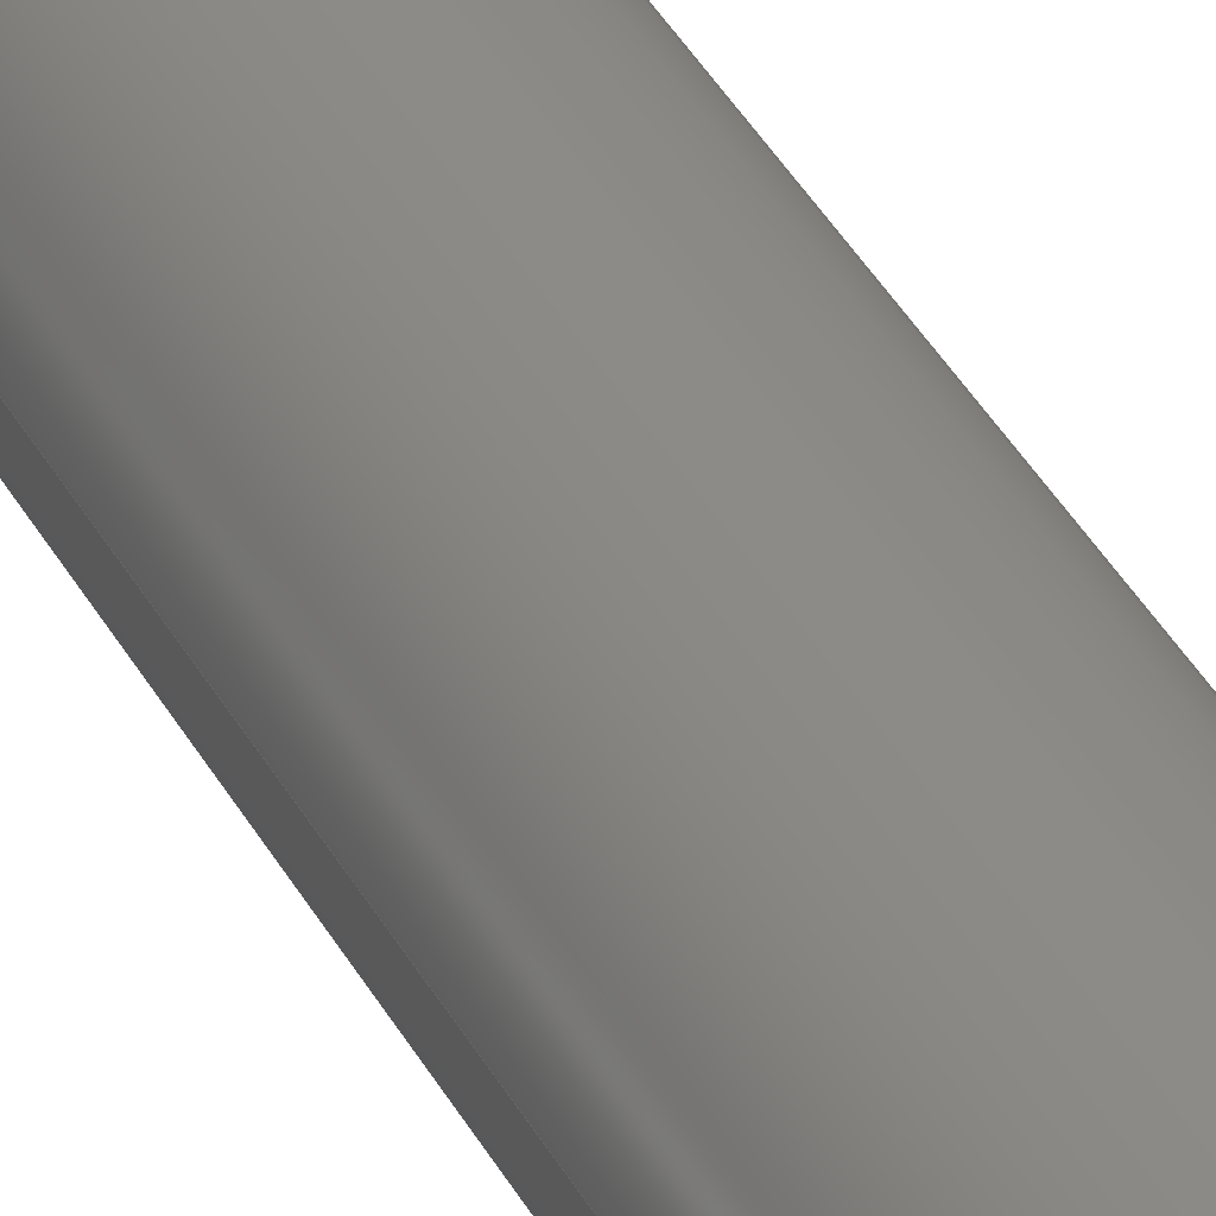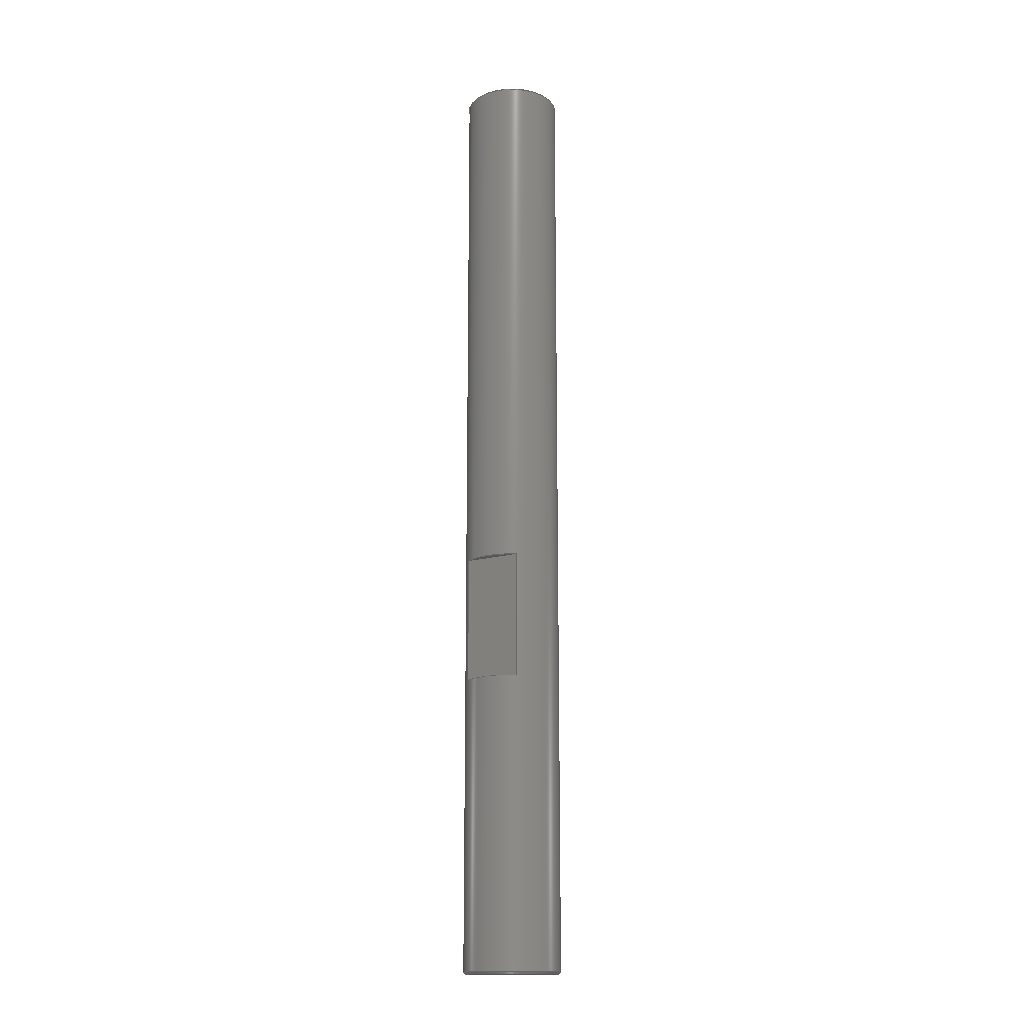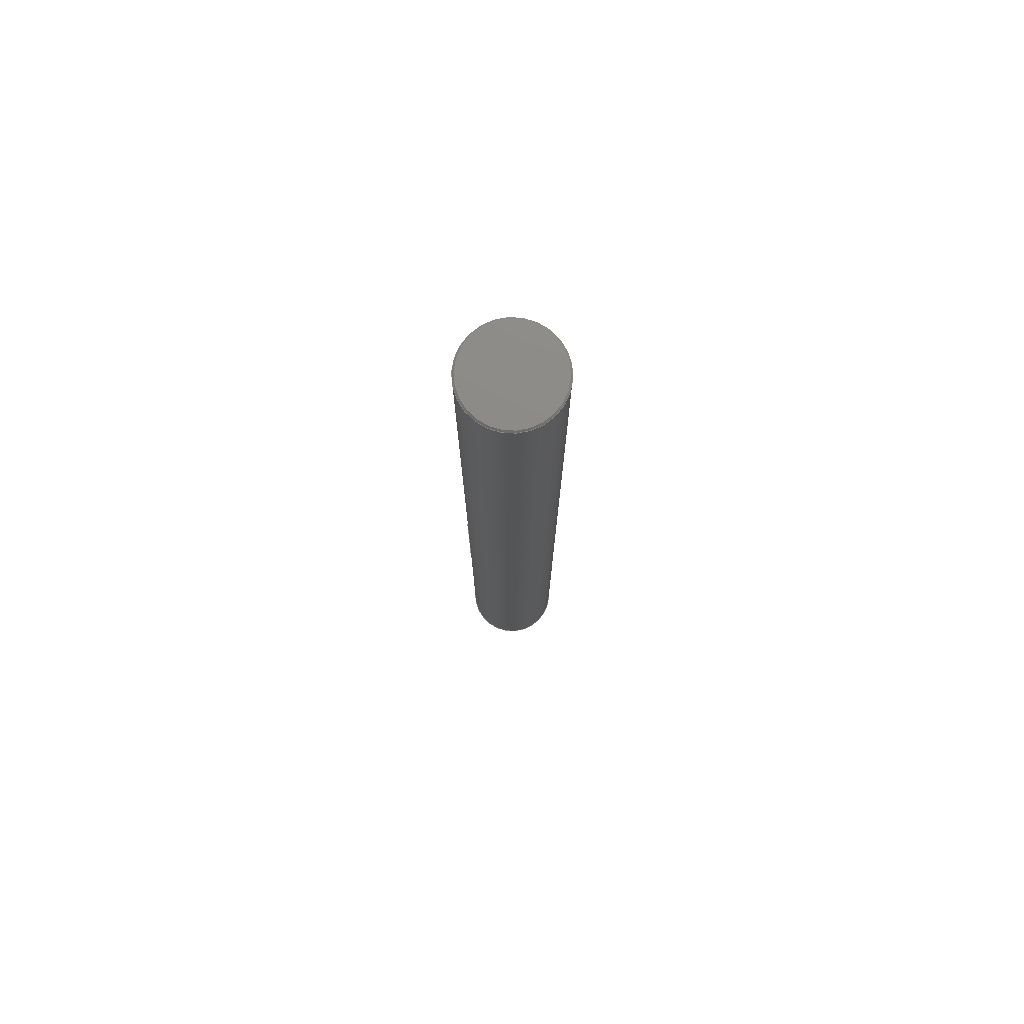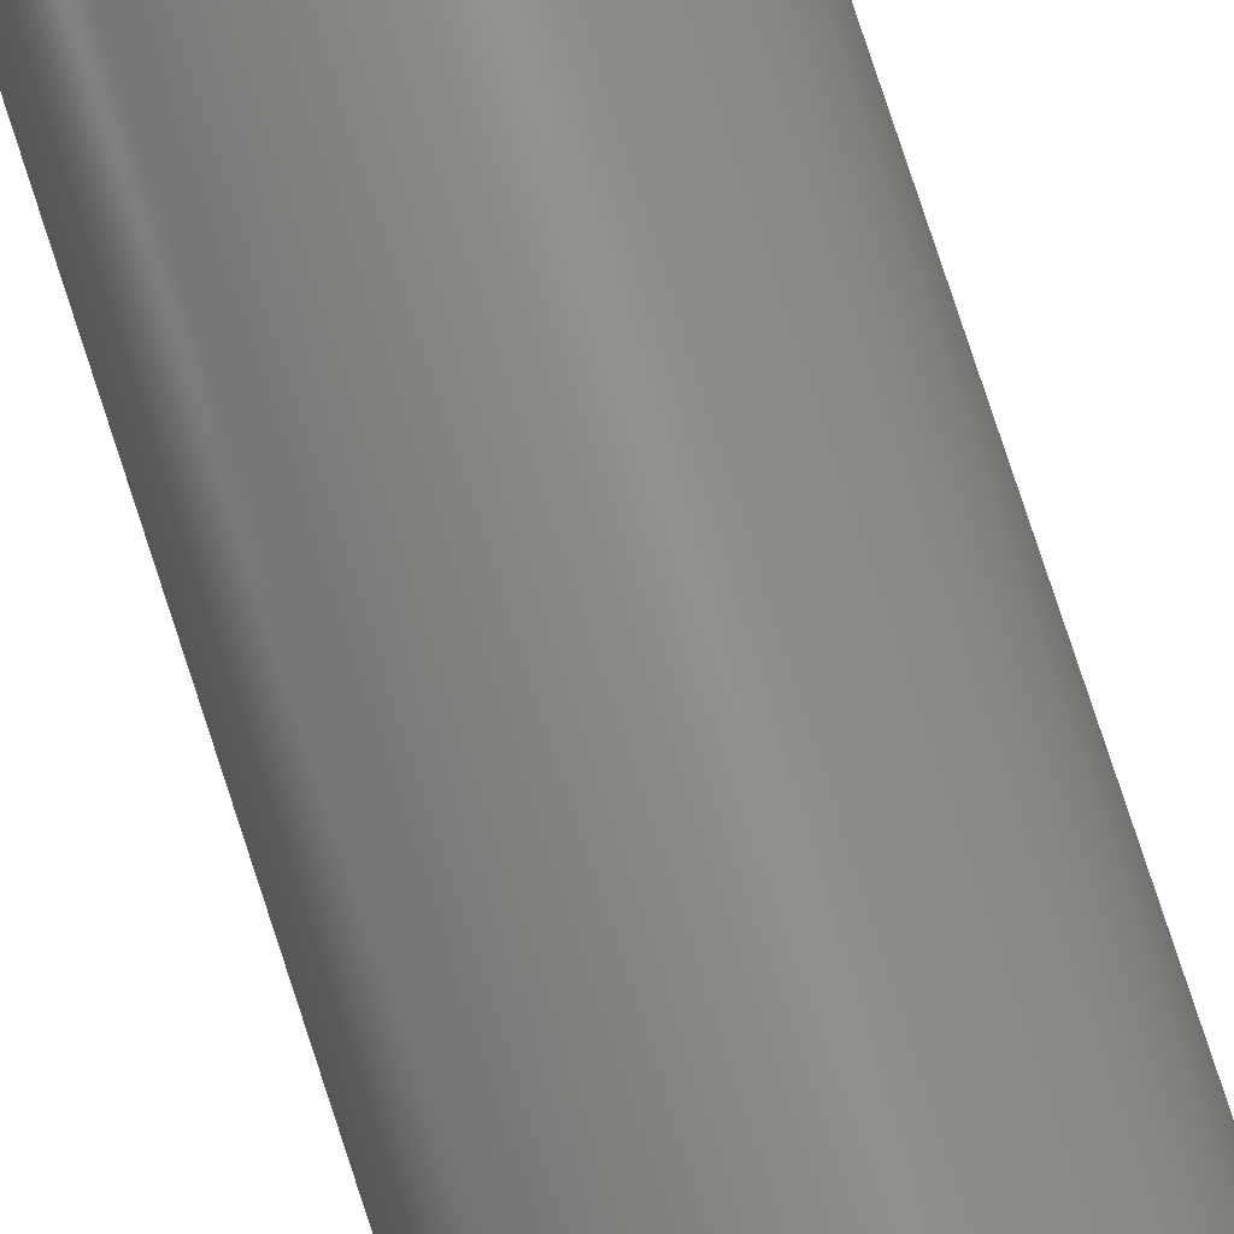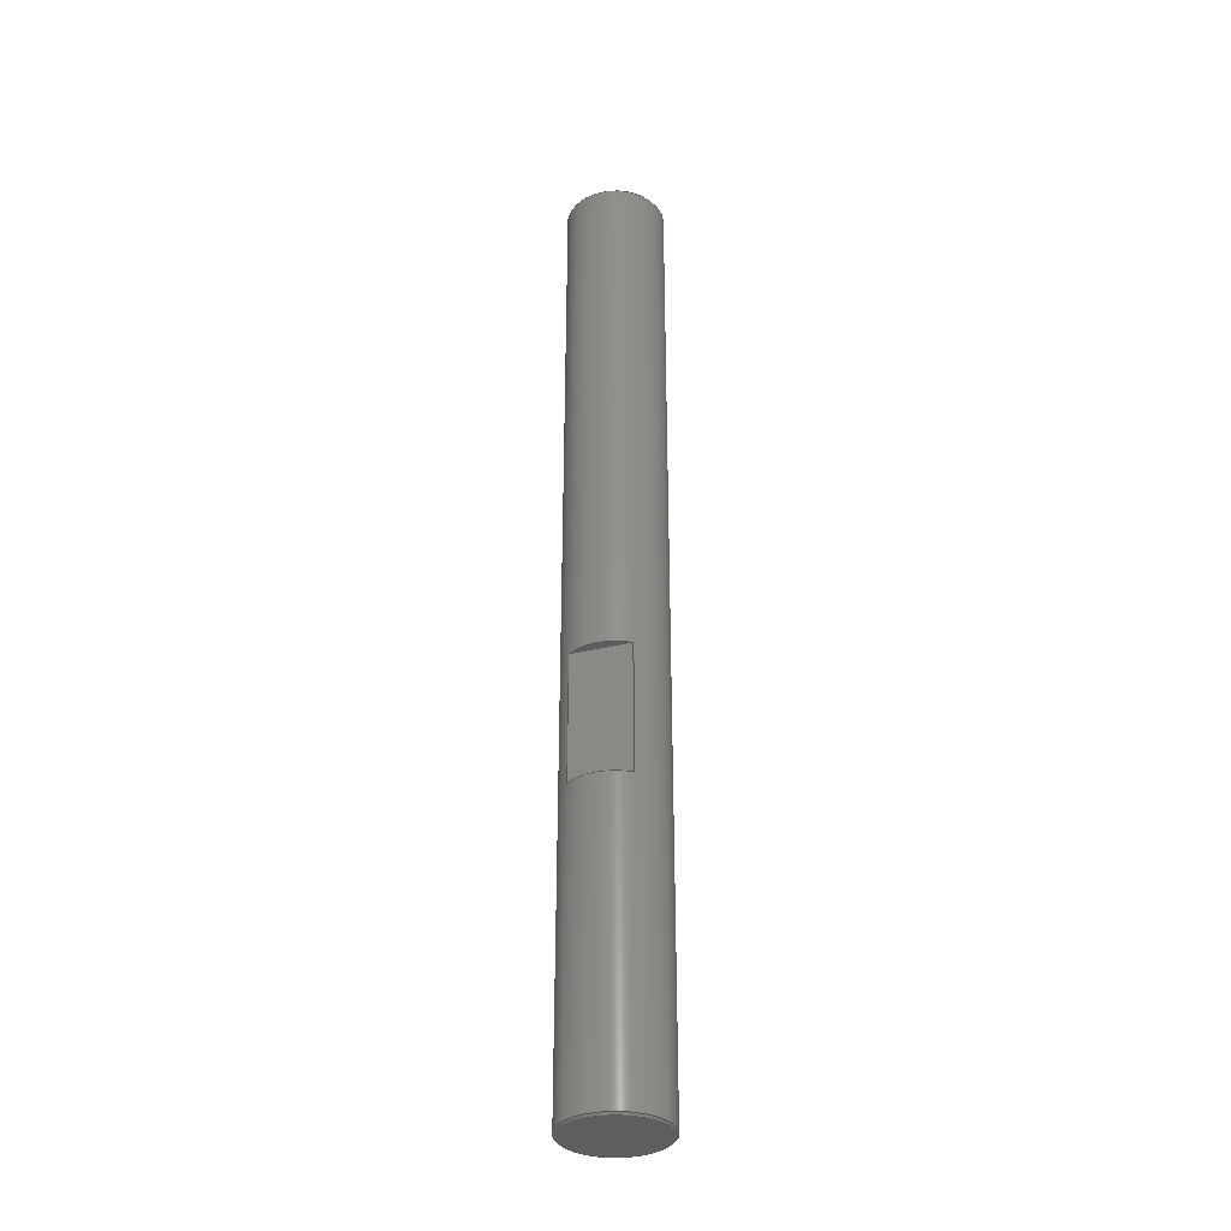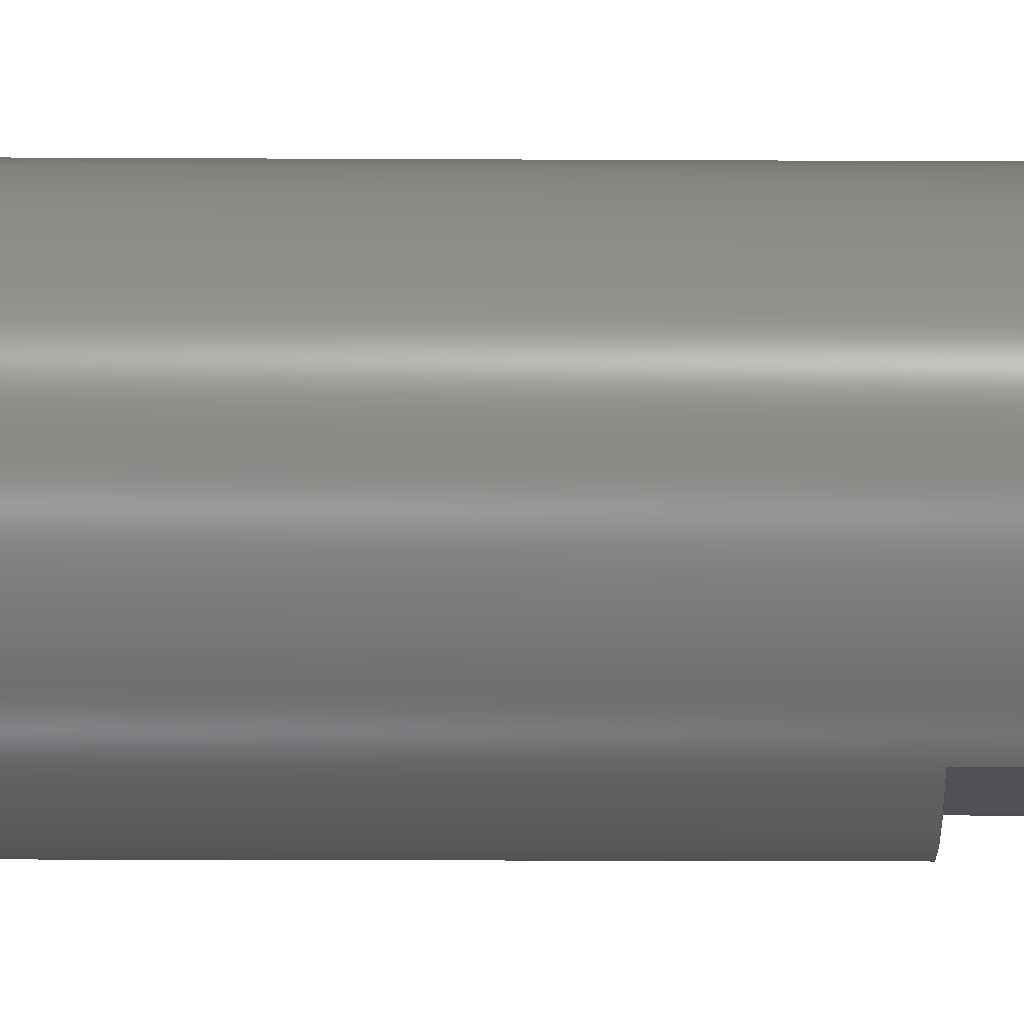
<metadata>
{"format":"step","ext":"stp","renderer":"f3d","projection":"perspective","resolution":1024,"background":"white","views":[{"elev":34.2,"azim":-23.4,"up":"+Y"},{"elev":-15.7,"azim":31.3,"up":"+Z"},{"elev":76.6,"azim":113.9,"up":"+Z"},{"elev":74.2,"azim":-17.8,"up":"+Y"},{"elev":-33.7,"azim":18.6,"up":"+Z"},{"elev":-7.7,"azim":88.6,"up":"+Y"}]}
</metadata>
<code>
ISO-10303-21;
DATA;
#1=MECHANICAL_DESIGN_GEOMETRIC_PRESENTATION_REPRESENTATION('',(#4),#205);
#2=SHAPE_REPRESENTATION_RELATIONSHIP('SRR','None',#212,#3);
#3=ADVANCED_BREP_SHAPE_REPRESENTATION('',(#5),#204);
#4=STYLED_ITEM('',(#221),#5);
#5=MANIFOLD_SOLID_BREP('Body1',#107);
#6=FACE_BOUND('',#23,.T.);
#7=CYLINDRICAL_SURFACE('',#129,2.5);
#8=CONICAL_SURFACE('',#126,2.45,0.7854);
#9=CONICAL_SURFACE('',#132,2.45,0.7854);
#10=FACE_OUTER_BOUND('',#18,.T.);
#11=FACE_OUTER_BOUND('',#19,.T.);
#12=FACE_OUTER_BOUND('',#20,.T.);
#13=FACE_OUTER_BOUND('',#21,.T.);
#14=FACE_OUTER_BOUND('',#22,.T.);
#15=FACE_OUTER_BOUND('',#24,.T.);
#16=FACE_OUTER_BOUND('',#25,.T.);
#17=FACE_OUTER_BOUND('',#26,.T.);
#18=EDGE_LOOP('',(#68,#69));
#19=EDGE_LOOP('',(#70,#71,#72,#73));
#20=EDGE_LOOP('',(#74,#75));
#21=EDGE_LOOP('',(#76,#77,#78,#79));
#22=EDGE_LOOP('',(#80,#81,#82,#83));
#23=EDGE_LOOP('',(#84,#85,#86,#87));
#24=EDGE_LOOP('',(#88));
#25=EDGE_LOOP('',(#89,#90,#91,#92));
#26=EDGE_LOOP('',(#93));
#27=LINE('',#177,#34);
#28=LINE('',#180,#35);
#29=LINE('',#182,#36);
#30=LINE('',#183,#37);
#31=LINE('',#190,#38);
#32=LINE('',#195,#39);
#33=LINE('',#200,#40);
#34=VECTOR('',#141,10);
#35=VECTOR('',#144,10);
#36=VECTOR('',#145,10);
#37=VECTOR('',#146,10);
#38=VECTOR('',#155,2.45);
#39=VECTOR('',#162,2.5);
#40=VECTOR('',#169,2.45);
#41=CIRCLE('',#122,2.5);
#42=CIRCLE('',#125,2.5);
#43=CIRCLE('',#127,2.5);
#44=CIRCLE('',#128,2.4);
#45=CIRCLE('',#130,2.5);
#46=CIRCLE('',#133,2.4);
#47=VERTEX_POINT('',#174);
#48=VERTEX_POINT('',#175);
#49=VERTEX_POINT('',#179);
#50=VERTEX_POINT('',#181);
#51=VERTEX_POINT('',#187);
#52=VERTEX_POINT('',#189);
#53=VERTEX_POINT('',#193);
#54=VERTEX_POINT('',#198);
#55=EDGE_CURVE('',#47,#48,#41,.T.);
#56=EDGE_CURVE('',#47,#48,#27,.T.);
#57=EDGE_CURVE('',#49,#47,#28,.T.);
#58=EDGE_CURVE('',#49,#50,#29,.T.);
#59=EDGE_CURVE('',#48,#50,#30,.T.);
#60=EDGE_CURVE('',#50,#49,#42,.T.);
#61=EDGE_CURVE('',#51,#51,#43,.T.);
#62=EDGE_CURVE('',#51,#52,#31,.T.);
#63=EDGE_CURVE('',#52,#52,#44,.T.);
#64=EDGE_CURVE('',#53,#53,#45,.T.);
#65=EDGE_CURVE('',#53,#51,#32,.T.);
#66=EDGE_CURVE('',#54,#54,#46,.T.);
#67=EDGE_CURVE('',#54,#53,#33,.T.);
#68=ORIENTED_EDGE('',*,*,#55,.F.);
#69=ORIENTED_EDGE('',*,*,#56,.T.);
#70=ORIENTED_EDGE('',*,*,#57,.F.);
#71=ORIENTED_EDGE('',*,*,#58,.T.);
#72=ORIENTED_EDGE('',*,*,#59,.F.);
#73=ORIENTED_EDGE('',*,*,#56,.F.);
#74=ORIENTED_EDGE('',*,*,#60,.F.);
#75=ORIENTED_EDGE('',*,*,#58,.F.);
#76=ORIENTED_EDGE('',*,*,#61,.T.);
#77=ORIENTED_EDGE('',*,*,#62,.T.);
#78=ORIENTED_EDGE('',*,*,#63,.T.);
#79=ORIENTED_EDGE('',*,*,#62,.F.);
#80=ORIENTED_EDGE('',*,*,#64,.F.);
#81=ORIENTED_EDGE('',*,*,#65,.T.);
#82=ORIENTED_EDGE('',*,*,#61,.F.);
#83=ORIENTED_EDGE('',*,*,#65,.F.);
#84=ORIENTED_EDGE('',*,*,#59,.T.);
#85=ORIENTED_EDGE('',*,*,#60,.T.);
#86=ORIENTED_EDGE('',*,*,#57,.T.);
#87=ORIENTED_EDGE('',*,*,#55,.T.);
#88=ORIENTED_EDGE('',*,*,#63,.F.);
#89=ORIENTED_EDGE('',*,*,#66,.T.);
#90=ORIENTED_EDGE('',*,*,#67,.T.);
#91=ORIENTED_EDGE('',*,*,#64,.T.);
#92=ORIENTED_EDGE('',*,*,#67,.F.);
#93=ORIENTED_EDGE('',*,*,#66,.F.);
#94=PLANE('',#121);
#95=PLANE('',#123);
#96=PLANE('',#124);
#97=PLANE('',#131);
#98=PLANE('',#134);
#99=ADVANCED_FACE('',(#10),#94,.F.);
#100=ADVANCED_FACE('',(#11),#95,.F.);
#101=ADVANCED_FACE('',(#12),#96,.F.);
#102=ADVANCED_FACE('',(#13),#8,.T.);
#103=ADVANCED_FACE('',(#14,#6),#7,.T.);
#104=ADVANCED_FACE('',(#15),#97,.F.);
#105=ADVANCED_FACE('',(#16),#9,.T.);
#106=ADVANCED_FACE('',(#17),#98,.T.);
#107=CLOSED_SHELL('',(#99,#100,#101,#102,#103,#104,#105,#106));
#108=DERIVED_UNIT_ELEMENT(#110,1);
#109=DERIVED_UNIT_ELEMENT(#207,-3);
#110=(
MASS_UNIT()
NAMED_UNIT(*)
SI_UNIT(.KILO.,.GRAM.)
);
#111=DERIVED_UNIT((#108,#109));
#112=MEASURE_REPRESENTATION_ITEM('density measure',
POSITIVE_RATIO_MEASURE(7850),#111);
#113=PROPERTY_DEFINITION_REPRESENTATION(#118,#115);
#114=PROPERTY_DEFINITION_REPRESENTATION(#119,#116);
#115=REPRESENTATION('material name',(#117),#204);
#116=REPRESENTATION('density',(#112),#204);
#117=DESCRIPTIVE_REPRESENTATION_ITEM('Steel','Steel');
#118=PROPERTY_DEFINITION('material property','material name',#214);
#119=PROPERTY_DEFINITION('material property','density of part',#214);
#120=AXIS2_PLACEMENT_3D('placement',#172,#135,#136);
#121=AXIS2_PLACEMENT_3D('',#173,#137,#138);
#122=AXIS2_PLACEMENT_3D('',#176,#139,#140);
#123=AXIS2_PLACEMENT_3D('',#178,#142,#143);
#124=AXIS2_PLACEMENT_3D('',#184,#147,#148);
#125=AXIS2_PLACEMENT_3D('',#185,#149,#150);
#126=AXIS2_PLACEMENT_3D('',#186,#151,#152);
#127=AXIS2_PLACEMENT_3D('',#188,#153,#154);
#128=AXIS2_PLACEMENT_3D('',#191,#156,#157);
#129=AXIS2_PLACEMENT_3D('',#192,#158,#159);
#130=AXIS2_PLACEMENT_3D('',#194,#160,#161);
#131=AXIS2_PLACEMENT_3D('',#196,#163,#164);
#132=AXIS2_PLACEMENT_3D('',#197,#165,#166);
#133=AXIS2_PLACEMENT_3D('',#199,#167,#168);
#134=AXIS2_PLACEMENT_3D('',#201,#170,#171);
#135=DIRECTION('axis',(0,0,1));
#136=DIRECTION('refdir',(1,0,0));
#137=DIRECTION('center_axis',(0,0,-1));
#138=DIRECTION('ref_axis',(1,0,0));
#139=DIRECTION('center_axis',(0,0,-1));
#140=DIRECTION('ref_axis',(1,0,0));
#141=DIRECTION('',(-1,0,0));
#142=DIRECTION('center_axis',(0,1,0));
#143=DIRECTION('ref_axis',(-1,0,0));
#144=DIRECTION('',(0,0,-1));
#145=DIRECTION('',(-1,0,0));
#146=DIRECTION('',(0,0,1));
#147=DIRECTION('center_axis',(0,0,1));
#148=DIRECTION('ref_axis',(1,0,0));
#149=DIRECTION('center_axis',(0,0,1));
#150=DIRECTION('ref_axis',(1,0,0));
#151=DIRECTION('center_axis',(0,0,1));
#152=DIRECTION('ref_axis',(1,0,0));
#153=DIRECTION('center_axis',(0,0,-1));
#154=DIRECTION('ref_axis',(1,0,0));
#155=DIRECTION('',(0.7071,8.66e-17,-0.7071));
#156=DIRECTION('center_axis',(0,0,1));
#157=DIRECTION('ref_axis',(1,0,0));
#158=DIRECTION('center_axis',(0,0,1));
#159=DIRECTION('ref_axis',(1,0,0));
#160=DIRECTION('center_axis',(0,0,1));
#161=DIRECTION('ref_axis',(1,0,0));
#162=DIRECTION('',(0,0,-1));
#163=DIRECTION('center_axis',(0,0,1));
#164=DIRECTION('ref_axis',(1,0,0));
#165=DIRECTION('center_axis',(0,0,-1));
#166=DIRECTION('ref_axis',(1,0,0));
#167=DIRECTION('center_axis',(0,0,-1));
#168=DIRECTION('ref_axis',(1,0,0));
#169=DIRECTION('',(-0.7071,-8.66e-17,-0.7071));
#170=DIRECTION('center_axis',(0,0,1));
#171=DIRECTION('ref_axis',(1,0,0));
#172=CARTESIAN_POINT('',(0,0,0));
#173=CARTESIAN_POINT('Origin',(0,-3.25,15));
#174=CARTESIAN_POINT('',(1.5,-2,15));
#175=CARTESIAN_POINT('',(-1.5,-2,15));
#176=CARTESIAN_POINT('Origin',(0,0,15));
#177=CARTESIAN_POINT('',(3.5,-2,15));
#178=CARTESIAN_POINT('Origin',(3.5,-2,15));
#179=CARTESIAN_POINT('',(1.5,-2,21.5));
#180=CARTESIAN_POINT('',(1.5,-2,0));
#181=CARTESIAN_POINT('',(-1.5,-2,21.5));
#182=CARTESIAN_POINT('',(3.5,-2,21.5));
#183=CARTESIAN_POINT('',(-1.5,-2,0));
#184=CARTESIAN_POINT('Origin',(0,-3.25,21.5));
#185=CARTESIAN_POINT('Origin',(0,0,21.5));
#186=CARTESIAN_POINT('Origin',(0,0,0.05));
#187=CARTESIAN_POINT('',(-2.5,3.062e-16,0.1));
#188=CARTESIAN_POINT('Origin',(0,0,0.1));
#189=CARTESIAN_POINT('',(-2.4,-2.939e-16,0));
#190=CARTESIAN_POINT('',(-2.45,-3e-16,0.05));
#191=CARTESIAN_POINT('Origin',(0,0,0));
#192=CARTESIAN_POINT('Origin',(0,0,0));
#193=CARTESIAN_POINT('',(-2.5,-3.062e-16,48.9));
#194=CARTESIAN_POINT('Origin',(0,0,48.9));
#195=CARTESIAN_POINT('',(-2.5,-3.062e-16,0));
#196=CARTESIAN_POINT('Origin',(0,0,0));
#197=CARTESIAN_POINT('Origin',(0,0,48.95));
#198=CARTESIAN_POINT('',(-2.4,2.939e-16,49));
#199=CARTESIAN_POINT('Origin',(0,0,49));
#200=CARTESIAN_POINT('',(-2.45,-3e-16,48.95));
#201=CARTESIAN_POINT('Origin',(0,0,49));
#202=UNCERTAINTY_MEASURE_WITH_UNIT(LENGTH_MEASURE(0.01),#206,
'DISTANCE_ACCURACY_VALUE',
'Maximum model space distance between geometric entities at asserted c
onnectivities');
#203=UNCERTAINTY_MEASURE_WITH_UNIT(LENGTH_MEASURE(0.01),#206,
'DISTANCE_ACCURACY_VALUE',
'Maximum model space distance between geometric entities at asserted c
onnectivities');
#204=(
GEOMETRIC_REPRESENTATION_CONTEXT(3)
GLOBAL_UNCERTAINTY_ASSIGNED_CONTEXT((#202))
GLOBAL_UNIT_ASSIGNED_CONTEXT((#206,#208,#209))
REPRESENTATION_CONTEXT('','3D')
);
#205=(
GEOMETRIC_REPRESENTATION_CONTEXT(3)
GLOBAL_UNCERTAINTY_ASSIGNED_CONTEXT((#203))
GLOBAL_UNIT_ASSIGNED_CONTEXT((#206,#208,#209))
REPRESENTATION_CONTEXT('','3D')
);
#206=(
LENGTH_UNIT()
NAMED_UNIT(*)
SI_UNIT(.MILLI.,.METRE.)
);
#207=(
LENGTH_UNIT()
NAMED_UNIT(*)
SI_UNIT($,.METRE.)
);
#208=(
NAMED_UNIT(*)
PLANE_ANGLE_UNIT()
SI_UNIT($,.RADIAN.)
);
#209=(
NAMED_UNIT(*)
SI_UNIT($,.STERADIAN.)
SOLID_ANGLE_UNIT()
);
#210=SHAPE_DEFINITION_REPRESENTATION(#211,#212);
#211=PRODUCT_DEFINITION_SHAPE('',$,#214);
#212=SHAPE_REPRESENTATION('',(#120),#204);
#213=PRODUCT_DEFINITION_CONTEXT('part definition',#218,'design');
#214=PRODUCT_DEFINITION('Main-Shaft-REL1','Main-Shaft-REL1 v1',#215,#213);
#215=PRODUCT_DEFINITION_FORMATION('',$,#220);
#216=PRODUCT_RELATED_PRODUCT_CATEGORY('Main-Shaft-REL1 v1',
'Main-Shaft-REL1 v1',(#220));
#217=APPLICATION_PROTOCOL_DEFINITION('international standard',
'automotive_design',2009,#218);
#218=APPLICATION_CONTEXT(
'Core Data for Automotive Mechanical Design Process');
#219=PRODUCT_CONTEXT('part definition',#218,'mechanical');
#220=PRODUCT('Main-Shaft-REL1','Main-Shaft-REL1 v1',$,(#219));
#221=PRESENTATION_STYLE_ASSIGNMENT((#222));
#222=SURFACE_STYLE_USAGE(.BOTH.,#223);
#223=SURFACE_SIDE_STYLE('',(#224));
#224=SURFACE_STYLE_FILL_AREA(#225);
#225=FILL_AREA_STYLE('Steel - Satin',(#226));
#226=FILL_AREA_STYLE_COLOUR('Steel - Satin',#227);
#227=COLOUR_RGB('Steel - Satin',0.6275,0.6275,0.6275);
ENDSEC;
END-ISO-10303-21;

</code>
